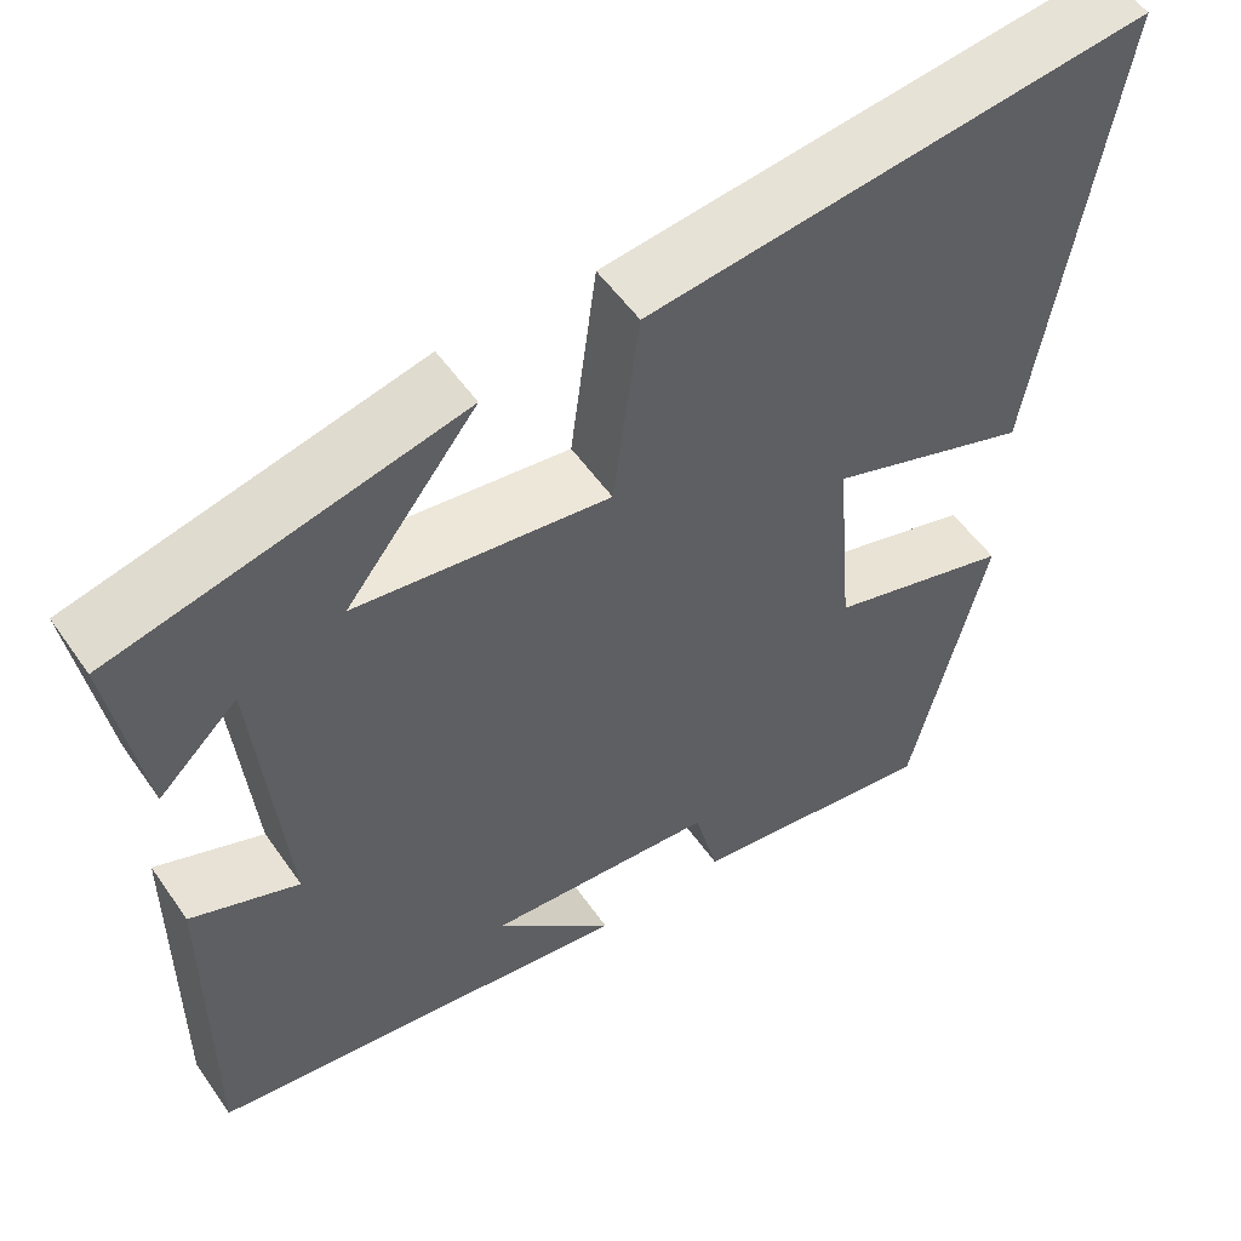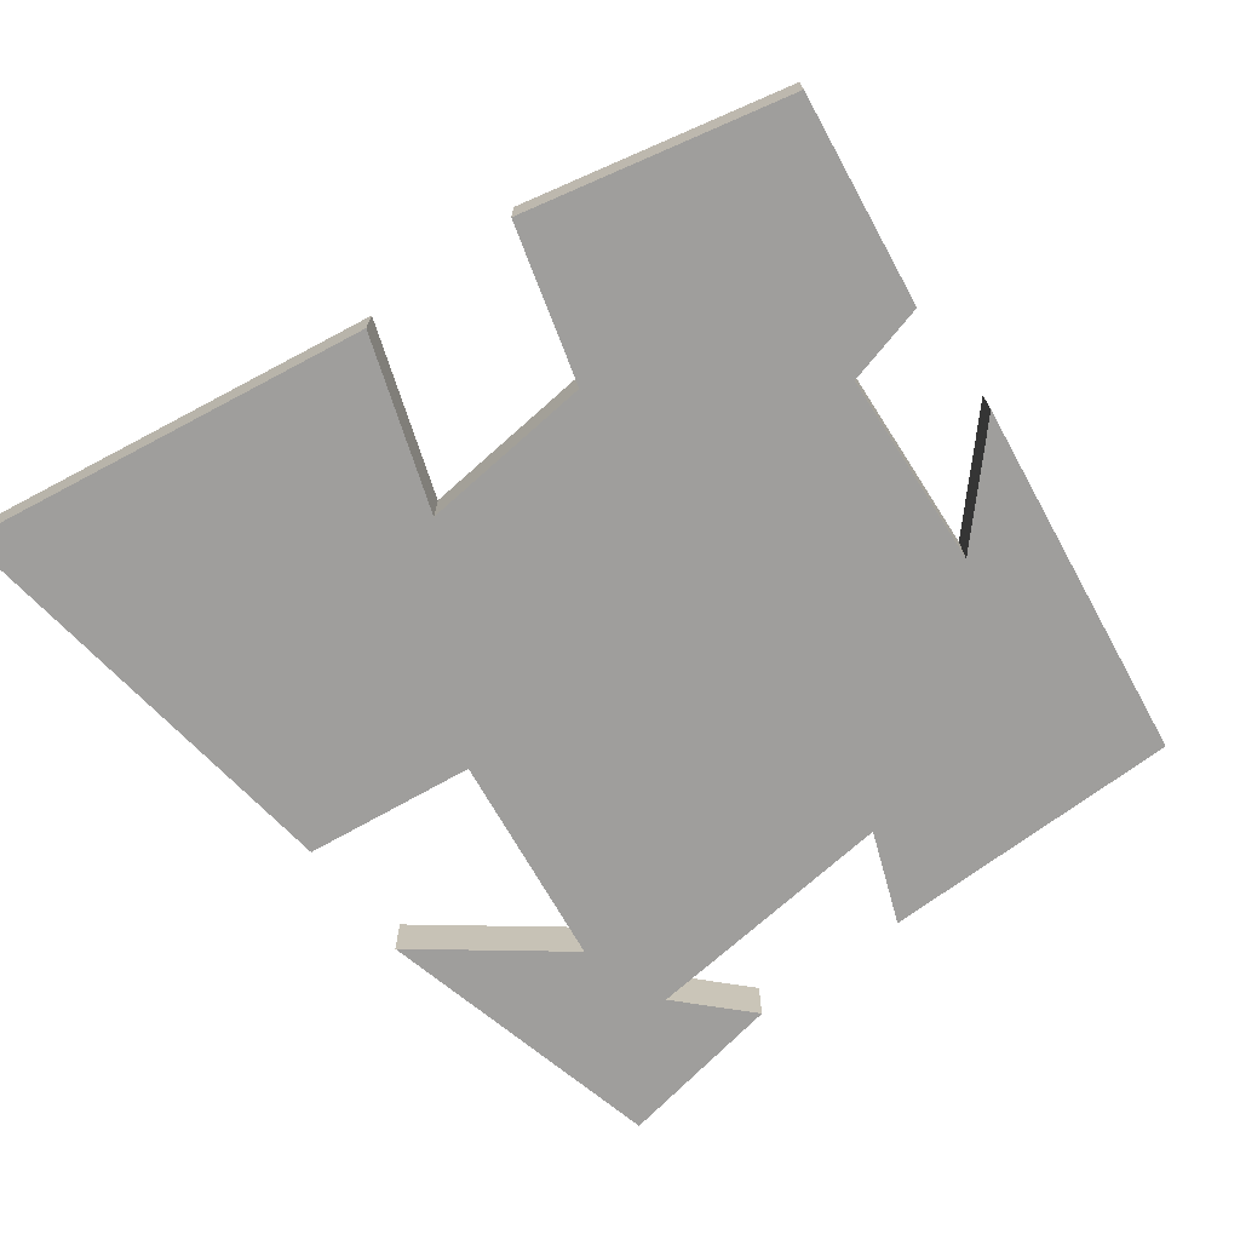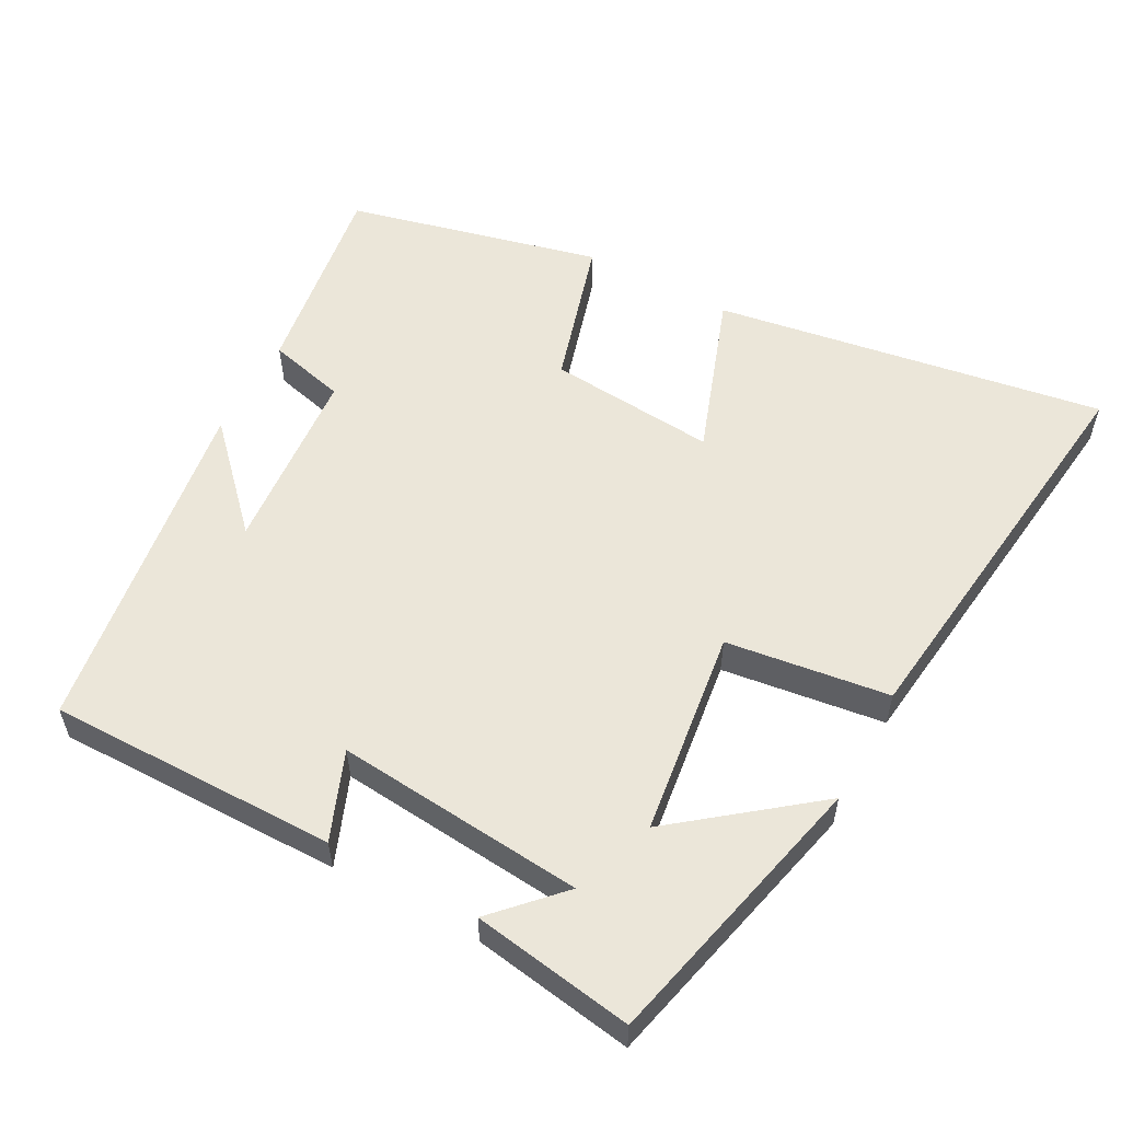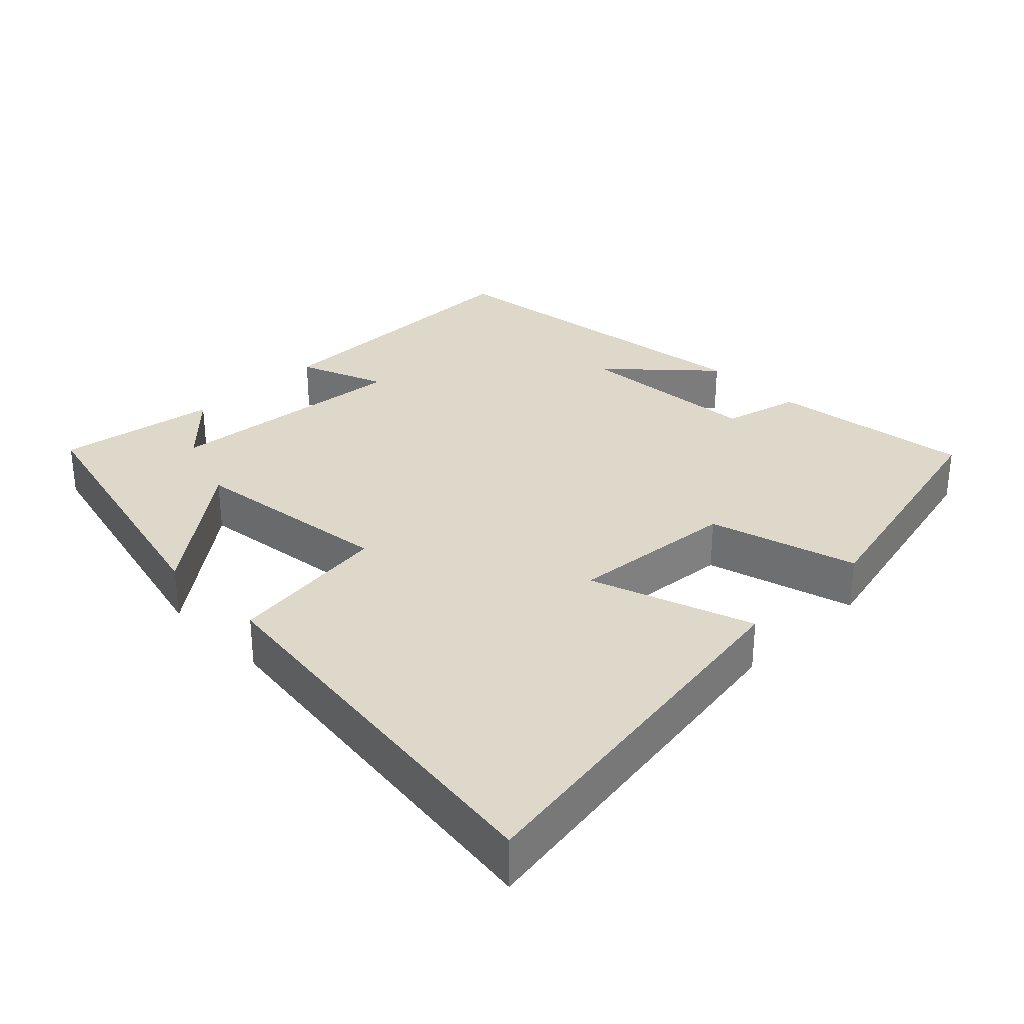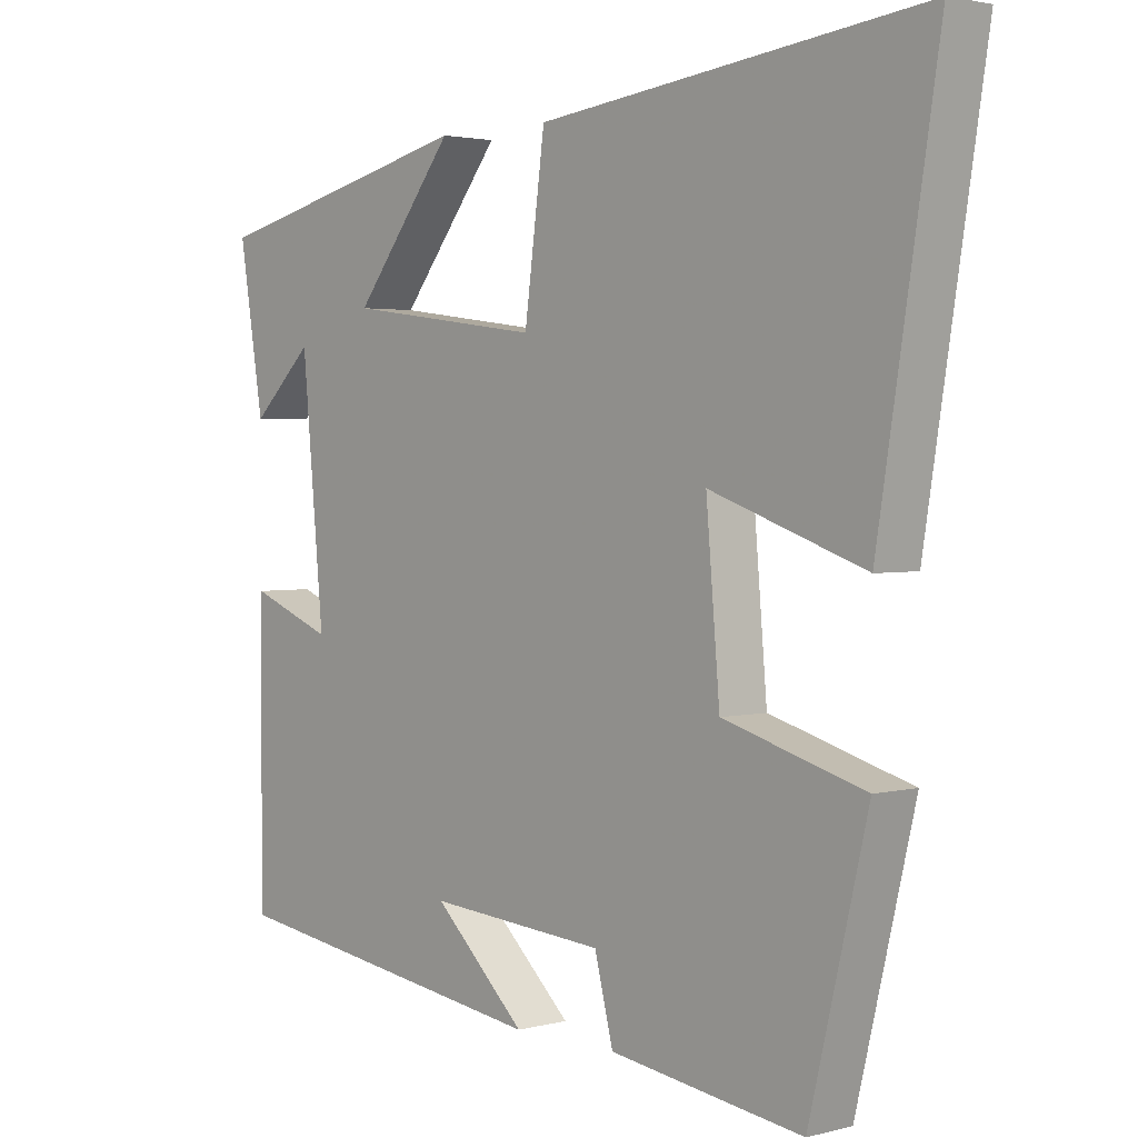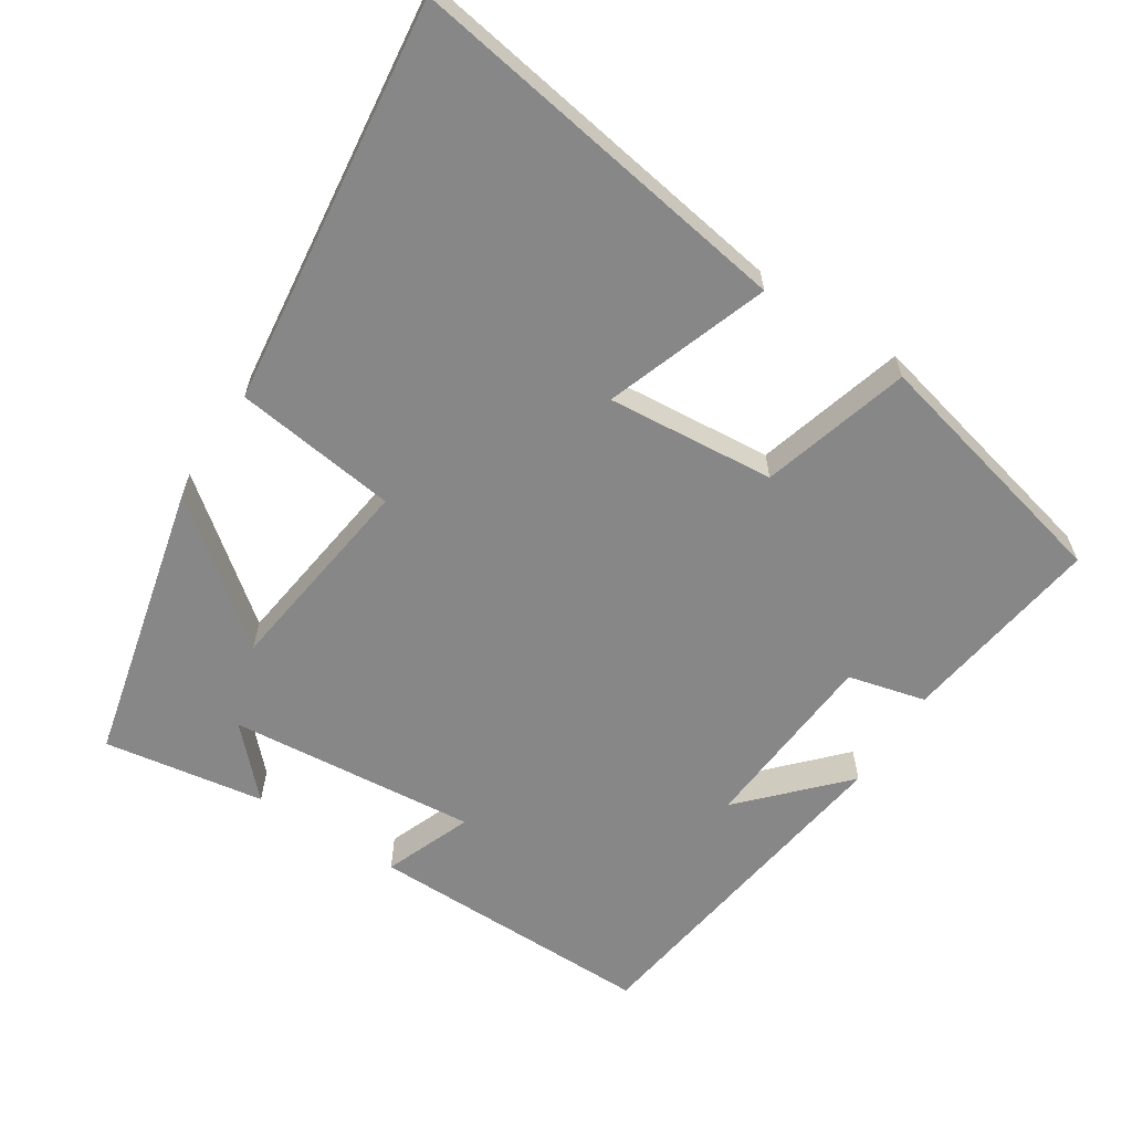
<metadata>
{"format":"obj","ext":"obj","renderer":"f3d","projection":"perspective","resolution":1024,"background":"white","views":[{"elev":53.8,"azim":-34.1,"up":"+Z"},{"elev":-70.9,"azim":127.1,"up":"+Y"},{"elev":56.1,"azim":-61.7,"up":"+Y"},{"elev":31.0,"azim":45.6,"up":"+Y"},{"elev":2.4,"azim":47.7,"up":"+Z"},{"elev":-62.5,"azim":57.2,"up":"+Y"}]}
</metadata>
<code>
v -0.502 0.07 -0.431
v -0.5 0.07 -0.029
v -0.378 0.07 -0.077
v -0.41 0.07 0.269
v -0.5 0.07 0.183
v -0.536 0.07 0.407
v -0.145 0.07 0.5
v -0.293 0.07 0.311
v -0.007 0.07 0.273
v 0.023 0.07 0.5
v 0.587 0.07 0.568
v 0.5 0.07 0.025
v 0.273 0.07 0.105
v 0.293 0.07 -0.129
v 0.5 0.07 -0.189
v 0.415 0.07 -0.541
v 0.133 0.07 -0.5
v 0.106 0.07 -0.392
v -0.154 0.07 -0.372
v -0.019 0.07 -0.5
v -0.502 0 -0.431
v -0.5 0 -0.029
v -0.378 0 -0.077
v -0.41 0 0.269
v -0.5 0 0.183
v -0.536 0 0.407
v -0.145 0 0.5
v -0.293 0 0.311
v -0.007 0 0.273
v 0.023 0 0.5
v 0.587 0 0.568
v 0.5 0 0.025
v 0.273 0 0.105
v 0.293 0 -0.129
v 0.5 0 -0.189
v 0.415 0 -0.541
v 0.133 0 -0.5
v 0.106 0 -0.392
v -0.154 0 -0.372
v -0.019 0 -0.5
f 19 20 1
f 15 16 17 18
f 14 15 18 19
f 13 14 19 1
f 9 10 11 12
f 8 9 12 13
f 6 7 8
f 4 5 6
f 4 6 8
f 3 4 8 13
f 1 2 3
f 1 3 13
f 21 40 39
f 38 37 36 35
f 39 38 35 34
f 21 39 34 33
f 32 31 30 29
f 33 32 29 28
f 28 27 26
f 26 25 24
f 28 26 24
f 33 28 24 23
f 23 22 21
f 33 23 21
f 1 21 22 2
f 2 22 23 3
f 3 23 24 4
f 4 24 25 5
f 5 25 26 6
f 6 26 27 7
f 7 27 28 8
f 8 28 29 9
f 9 29 30 10
f 10 30 31 11
f 11 31 32 12
f 12 32 33 13
f 13 33 34 14
f 14 34 35 15
f 15 35 36 16
f 16 36 37 17
f 17 37 38 18
f 18 38 39 19
f 19 39 40 20
f 20 40 21 1

</code>
